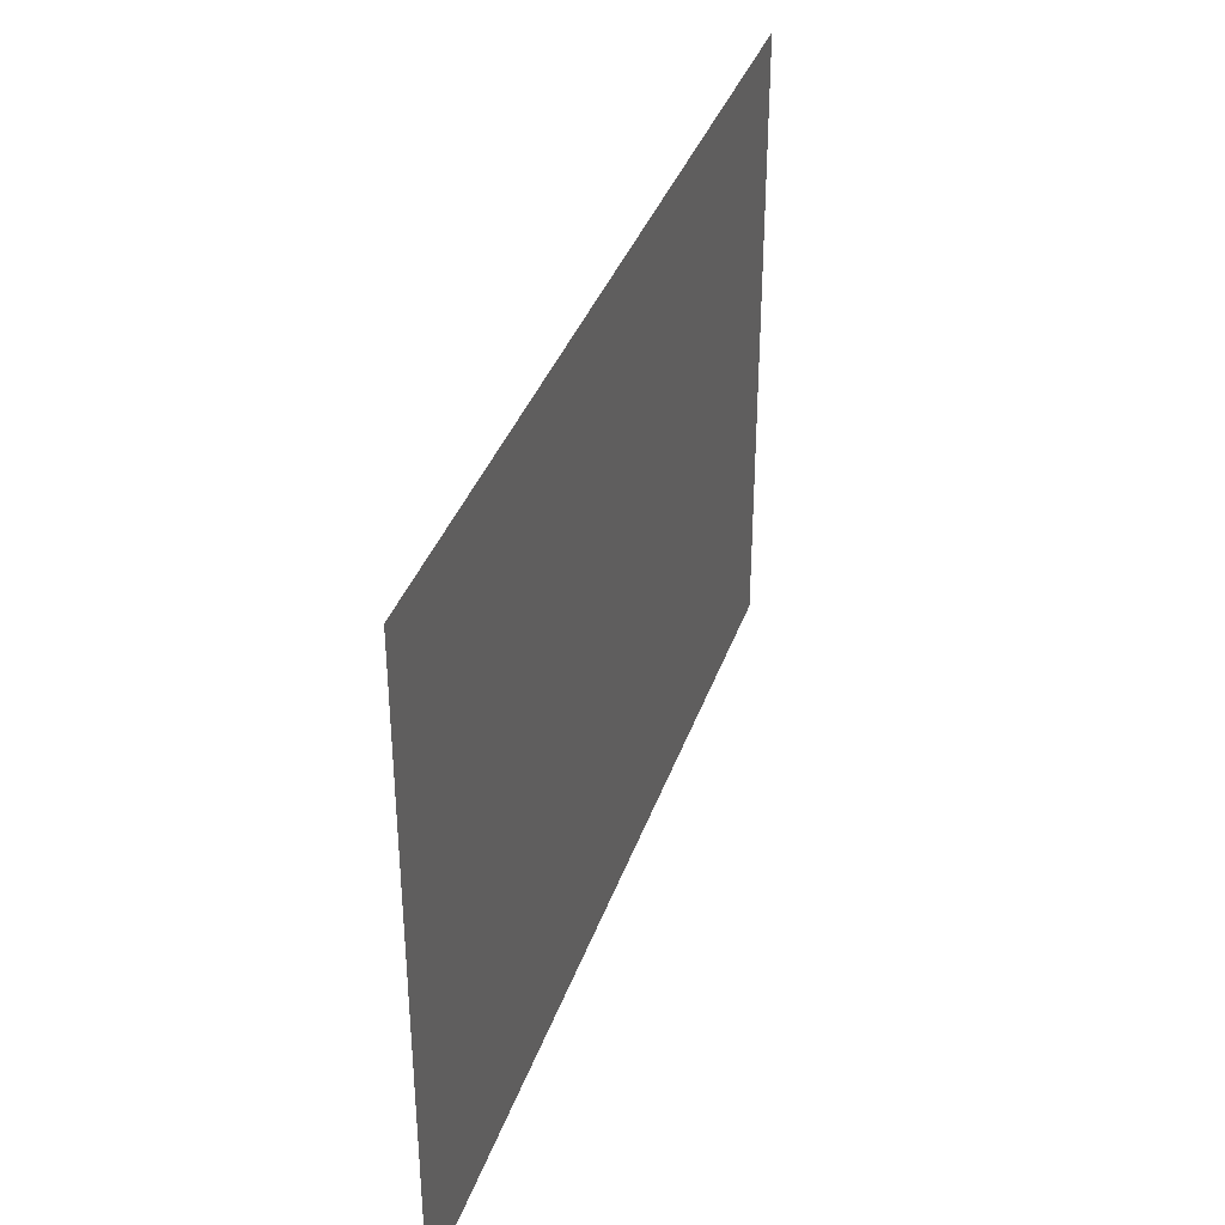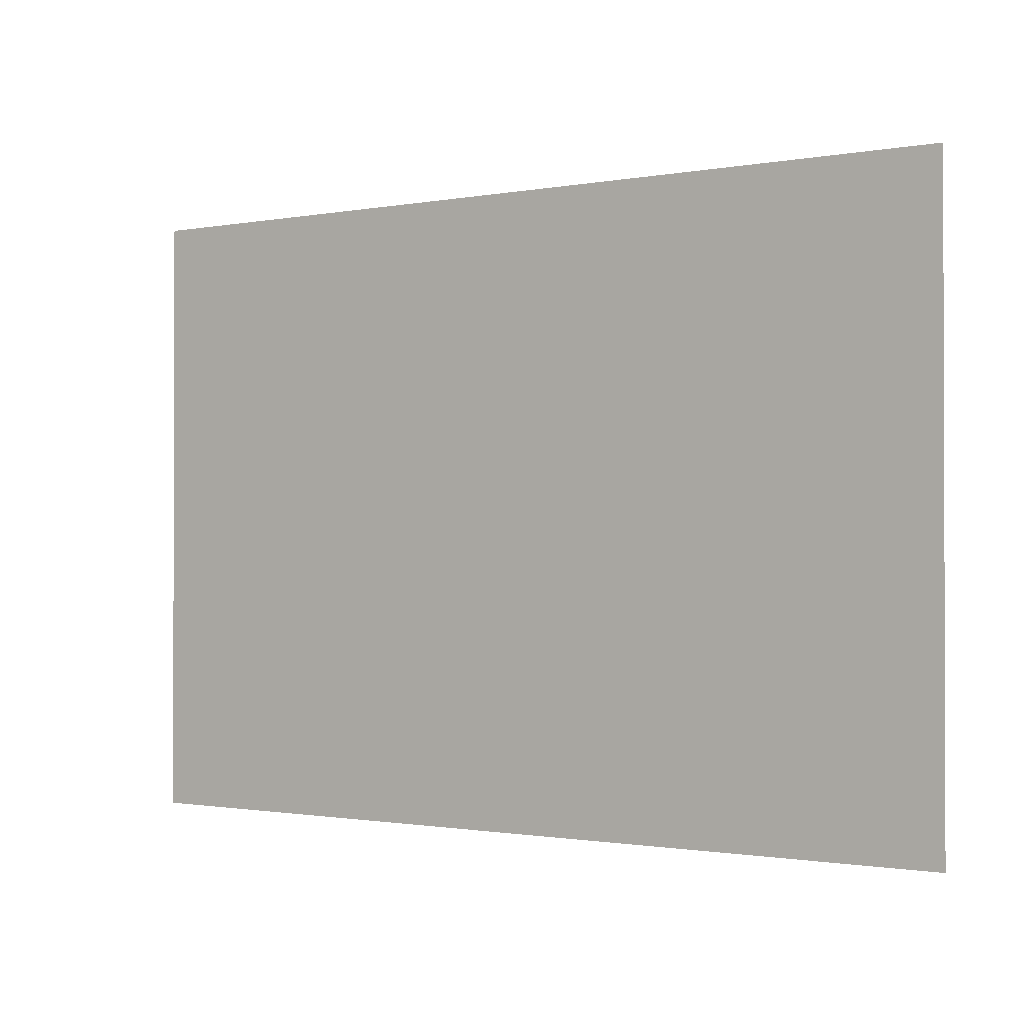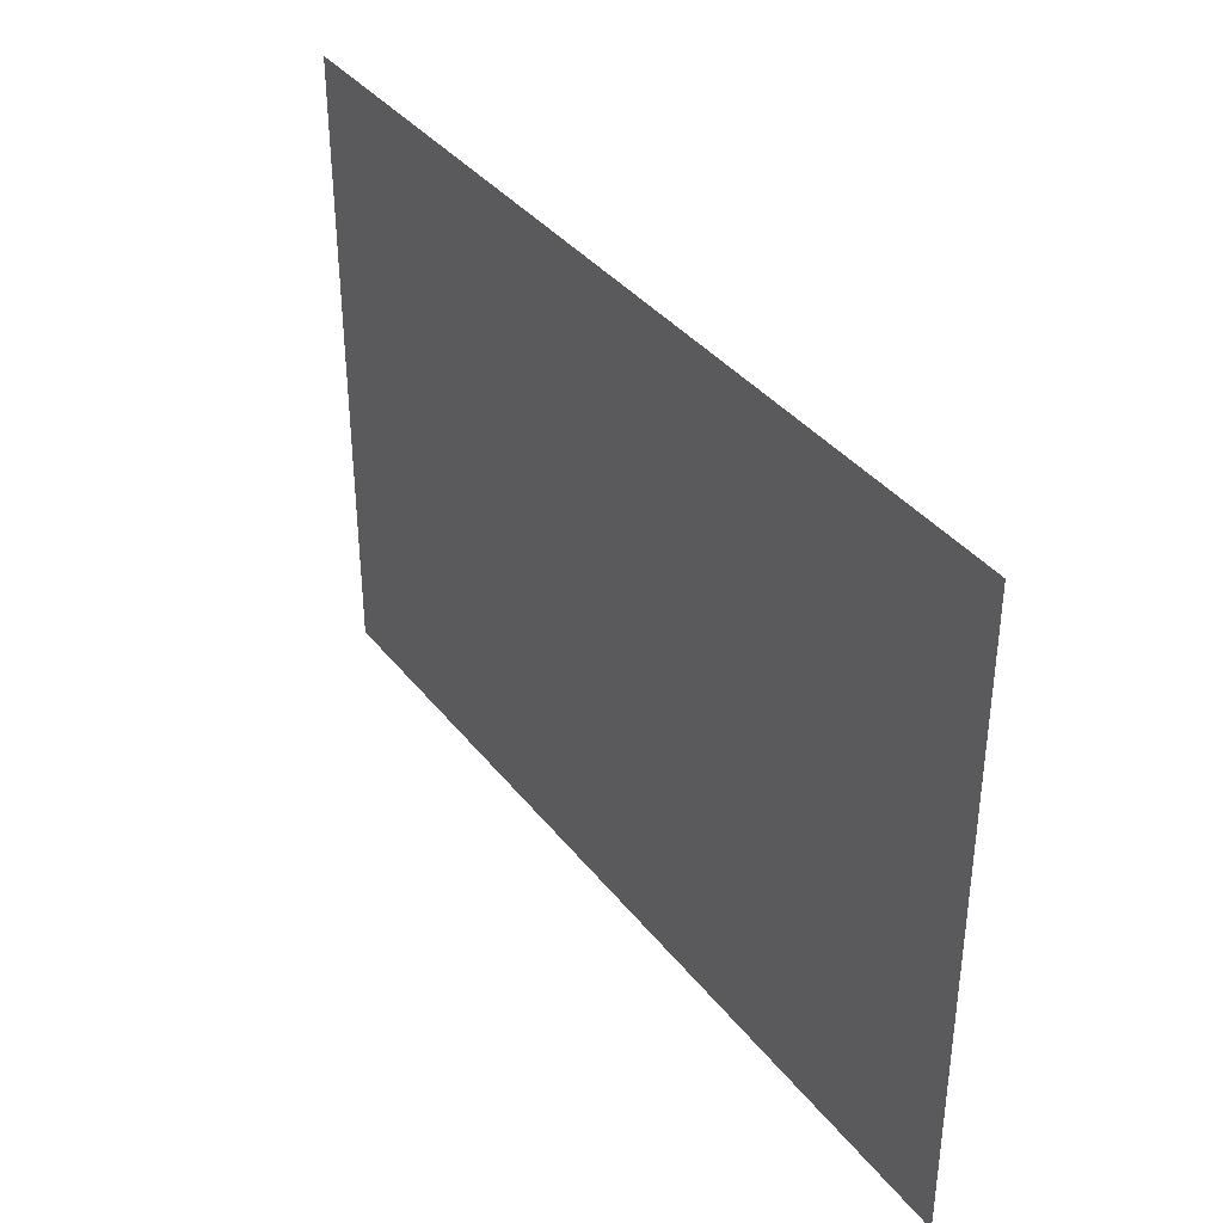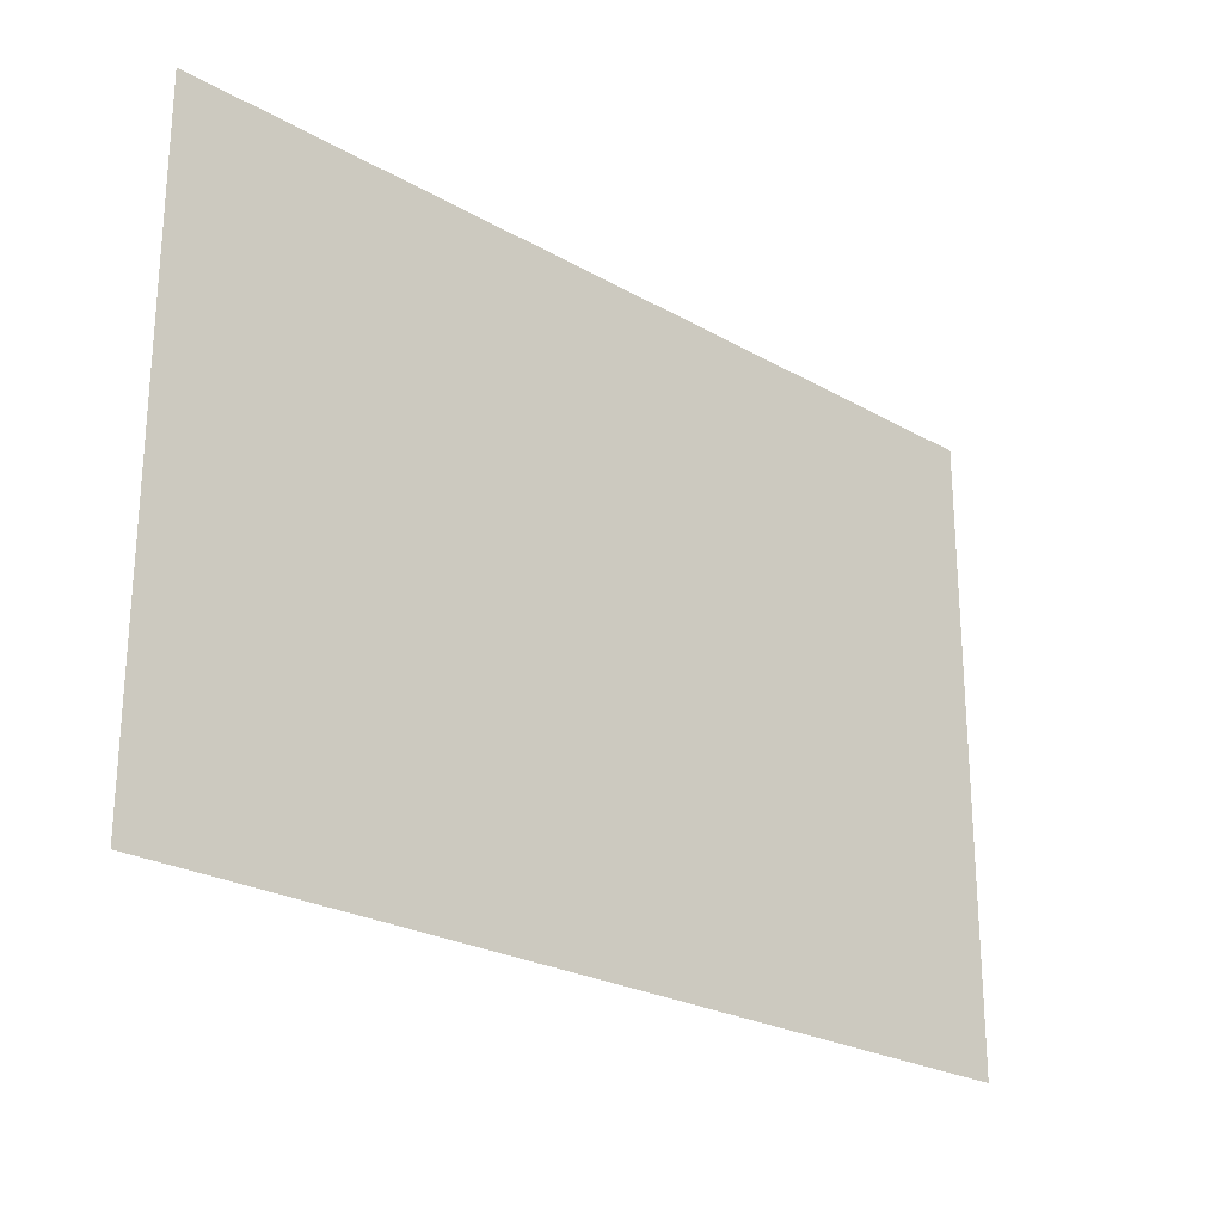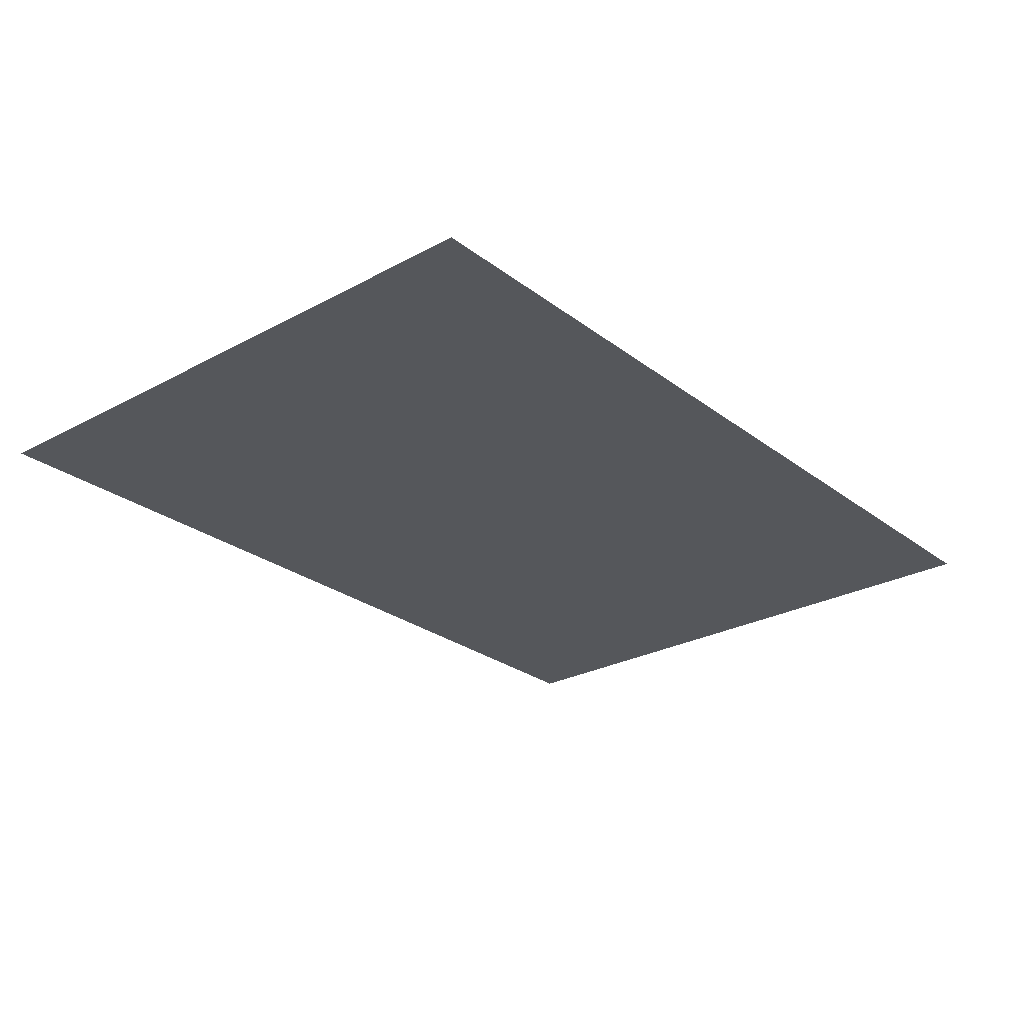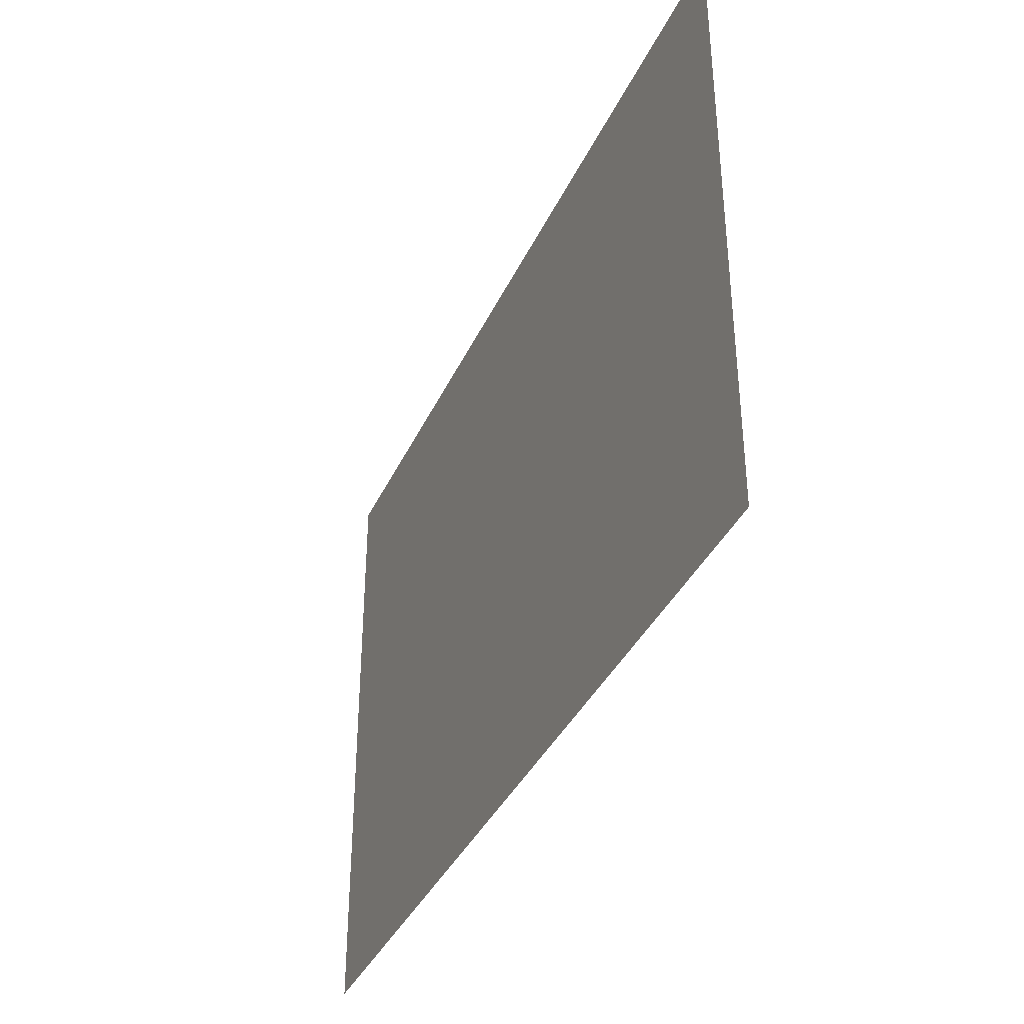
<metadata>
{"format":"obj","ext":"obj","renderer":"f3d","projection":"perspective","resolution":1024,"background":"white","views":[{"elev":36.8,"azim":-72.0,"up":"+Y"},{"elev":-1.0,"azim":-145.0,"up":"+Y"},{"elev":37.2,"azim":56.8,"up":"+Y"},{"elev":-24.5,"azim":136.9,"up":"+Y"},{"elev":-26.4,"azim":130.3,"up":"+Z"},{"elev":-37.3,"azim":67.3,"up":"+Y"}]}
</metadata>
<code>
o Cube
v 0.4062 -0.2188 -0.07031
v 0.4062 0.3438 -0.07031
v -0.4062 -0.2188 -0.07031
v -0.4062 0.3438 -0.07031
g Cube_Cube_None
f 4 2 1 3

</code>
